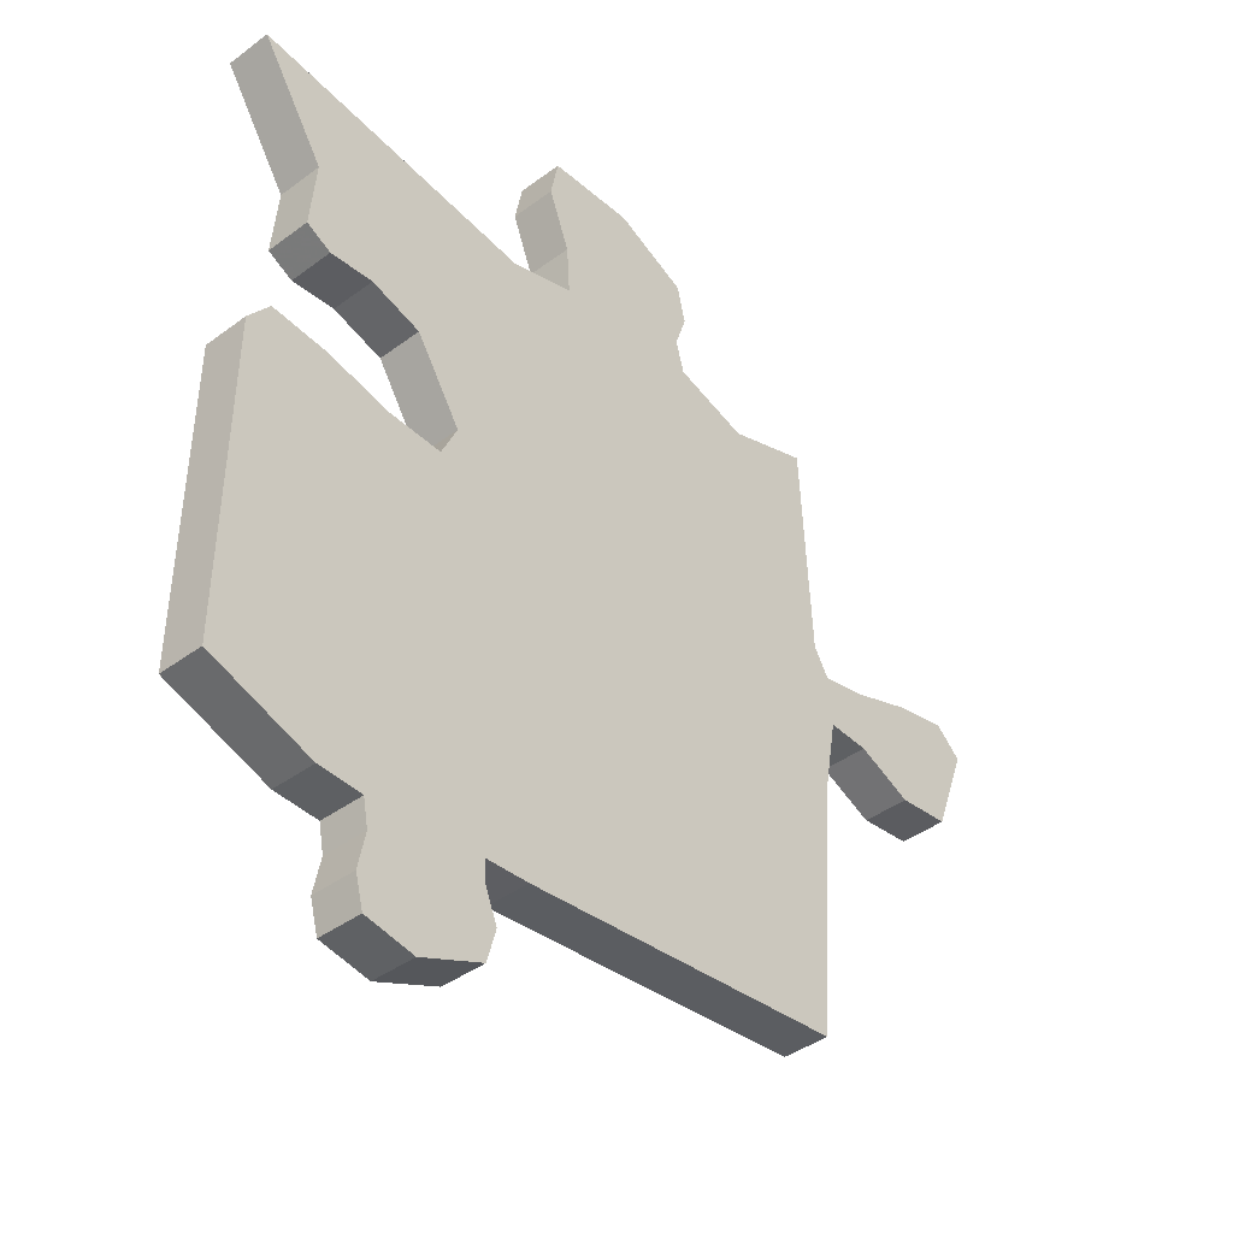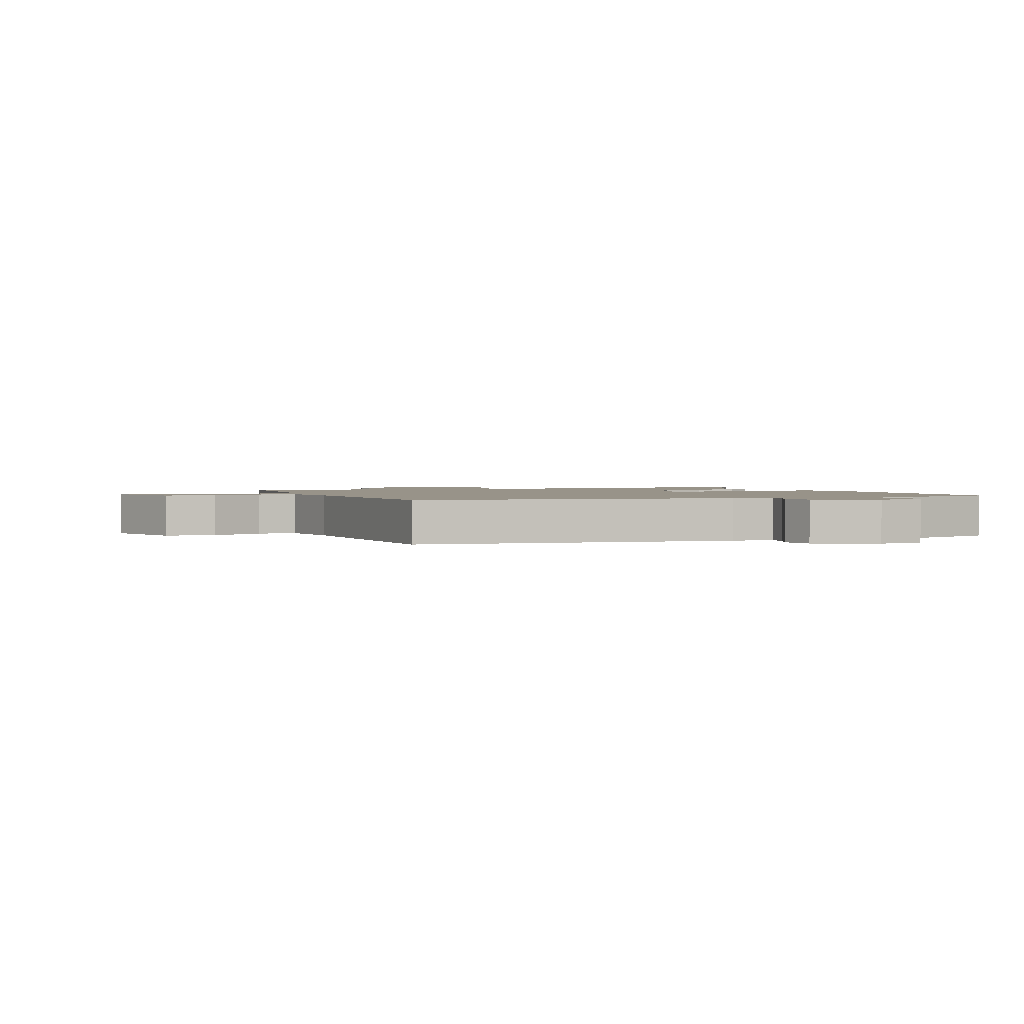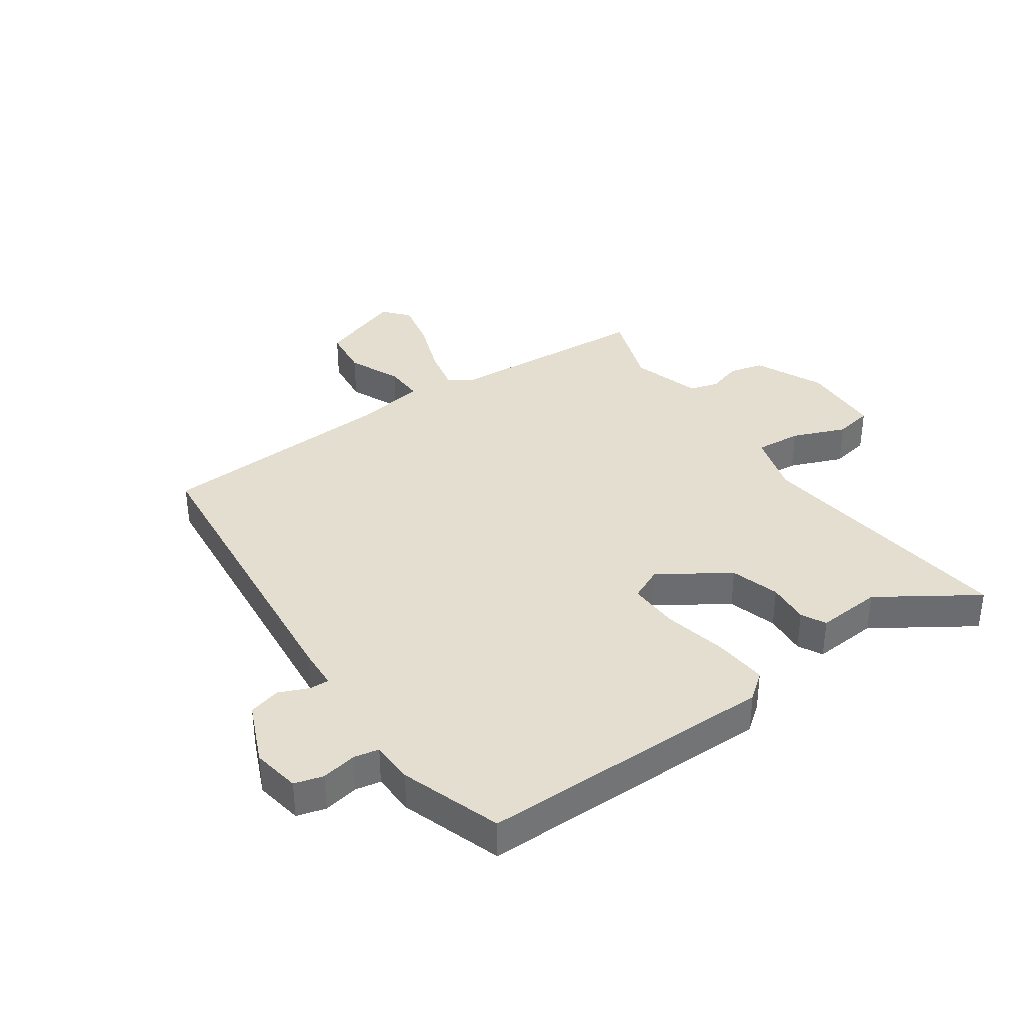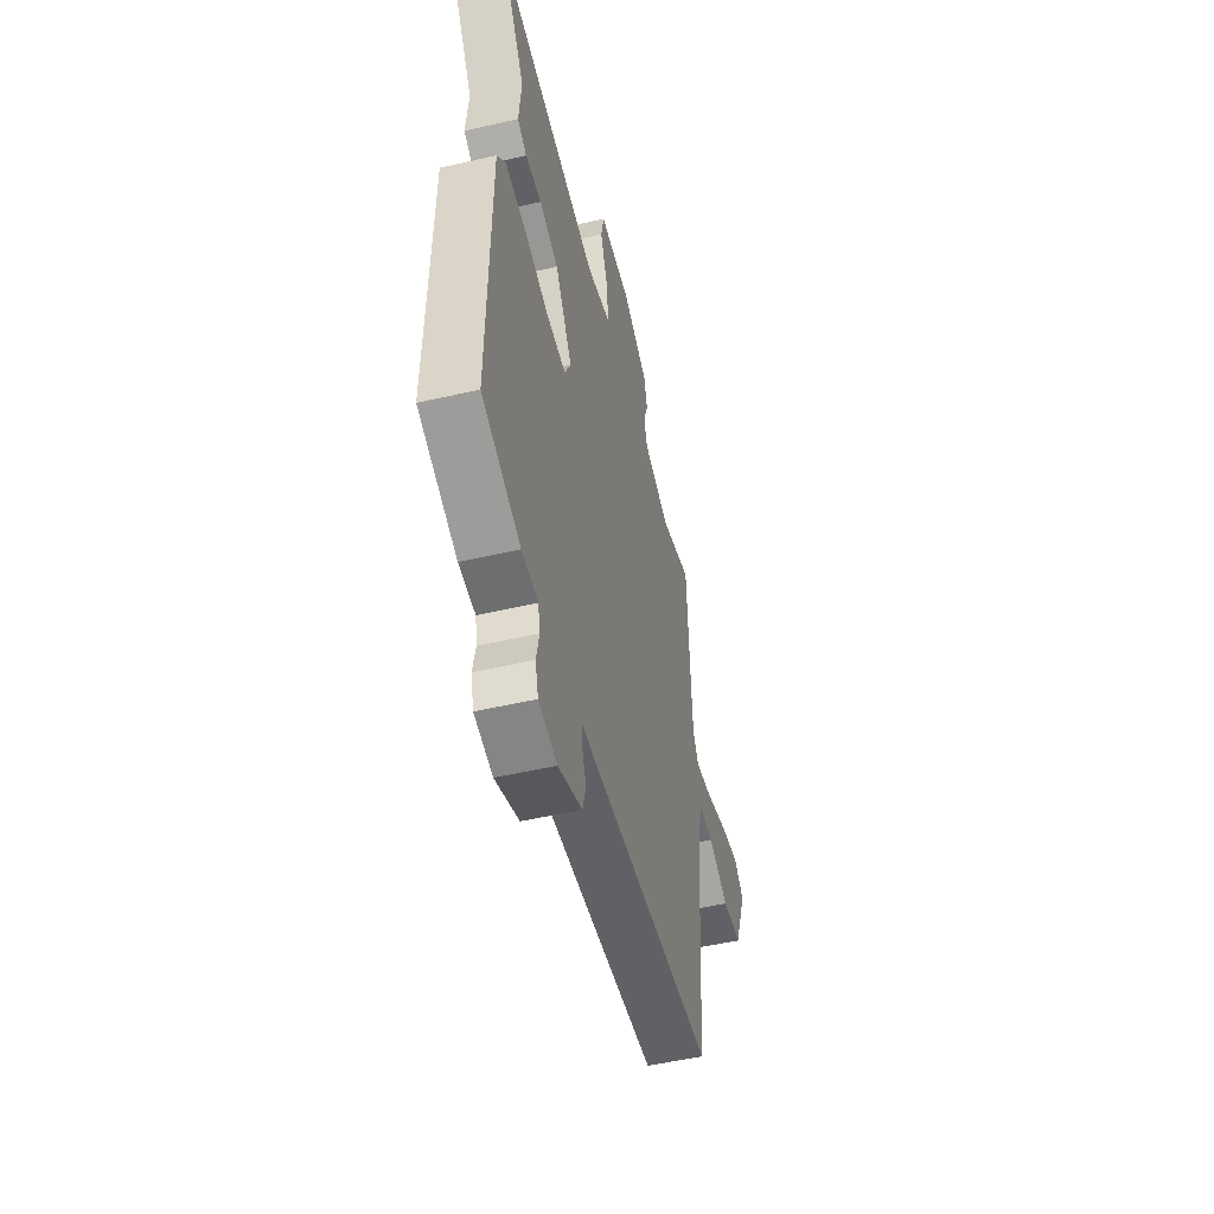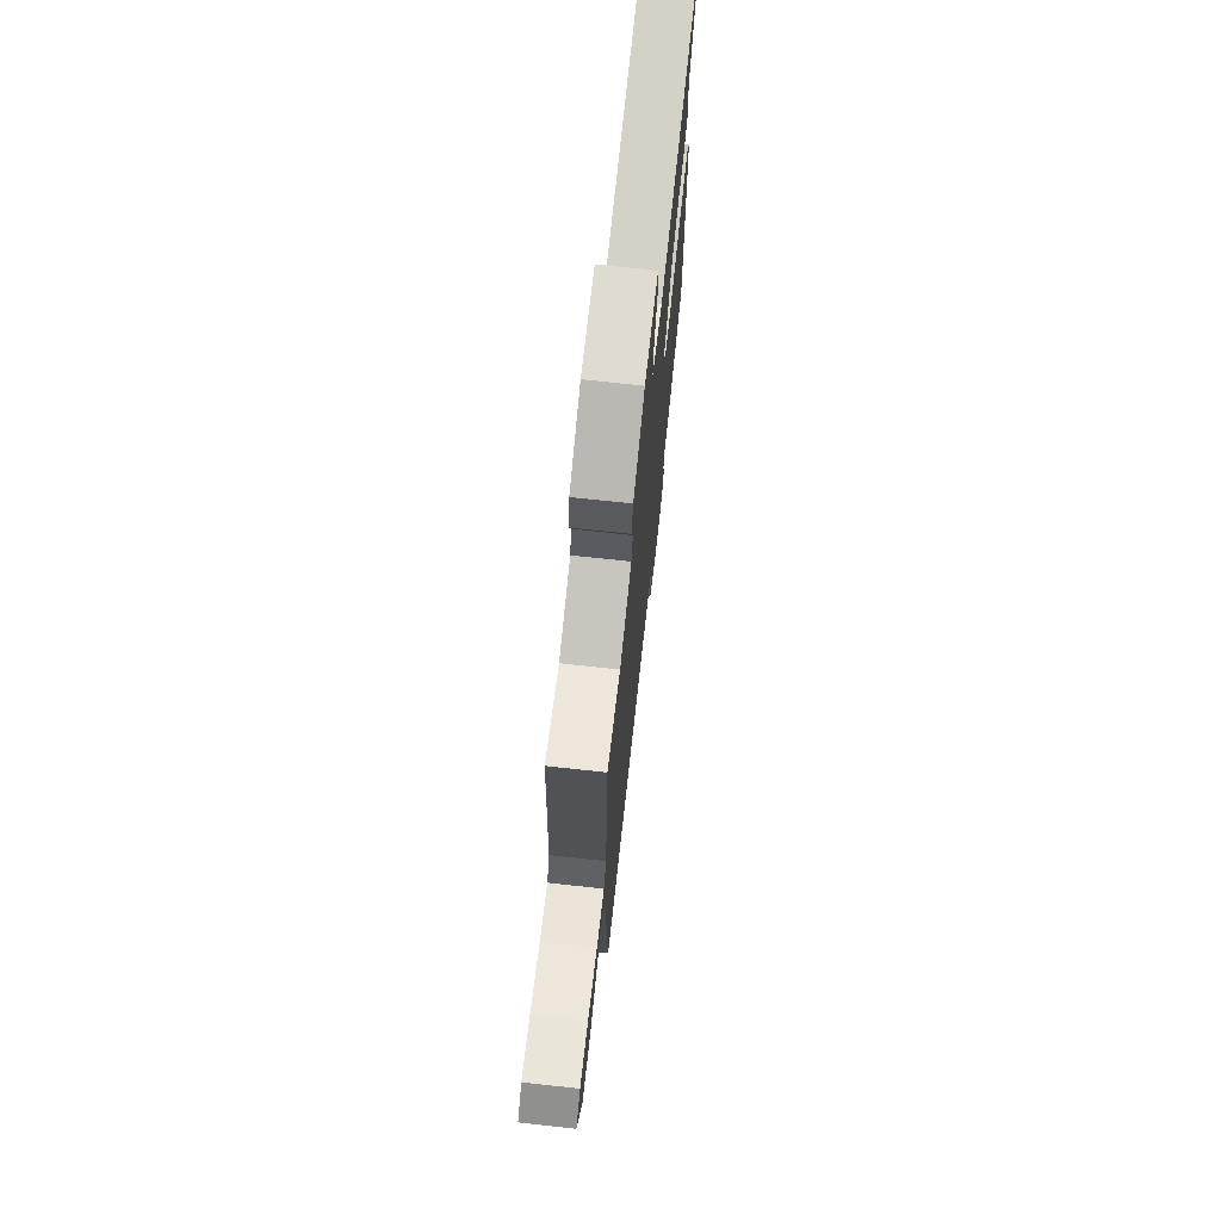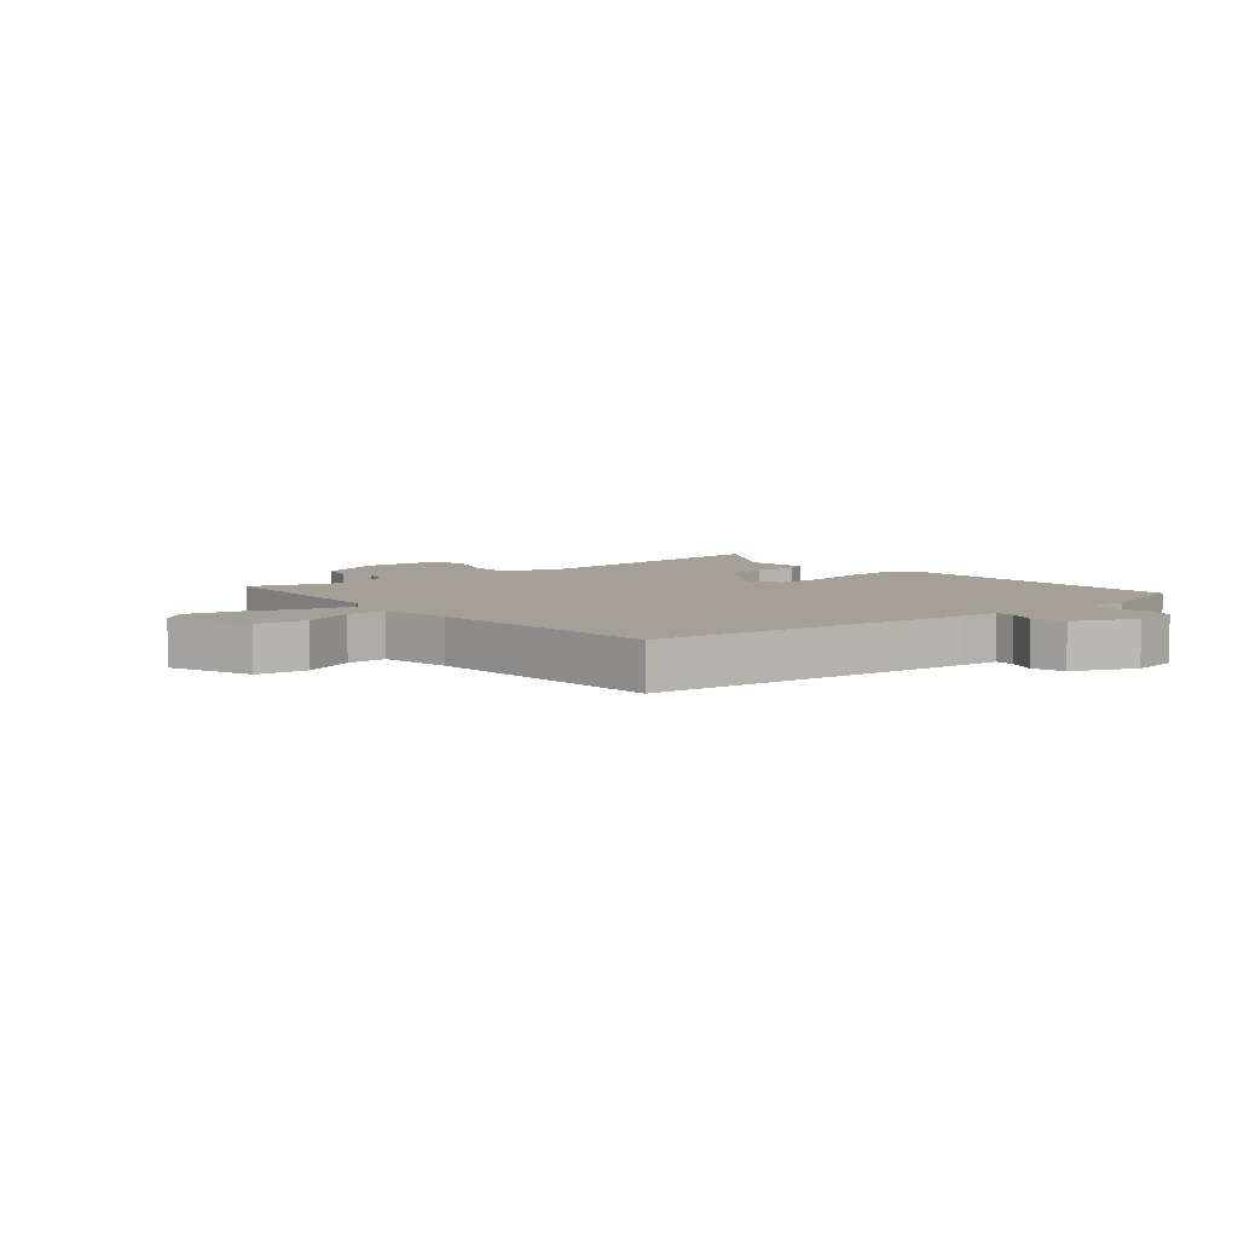
<metadata>
{"format":"obj","ext":"obj","renderer":"f3d","projection":"perspective","resolution":1024,"background":"white","views":[{"elev":-40.4,"azim":-47.6,"up":"+Z"},{"elev":1.6,"azim":159.3,"up":"+Y"},{"elev":36.4,"azim":-124.1,"up":"+Y"},{"elev":-51.9,"azim":-76.0,"up":"+Z"},{"elev":71.8,"azim":96.2,"up":"+Z"},{"elev":5.9,"azim":140.9,"up":"+Y"}]}
</metadata>
<code>
v -0.551 0.07 -0.479
v -0.544 0.07 0.026
v -0.508 0.07 0.071
v -0.417 0.07 0.062
v -0.31 0.07 0.037
v -0.223 0.07 0.033
v -0.196 0.07 0.09
v -0.271 0.07 0.208
v -0.354 0.07 0.234
v -0.426 0.07 0.229
v -0.467 0.07 0.251
v -0.457 0.07 0.362
v -0.562 0.07 0.527
v -0.105 0.07 0.465
v 0.001 0.07 0.495
v -0.004 0.07 0.574
v -0.039 0.07 0.665
v -0.026 0.07 0.73
v 0.113 0.07 0.734
v 0.229 0.07 0.679
v 0.243 0.07 0.62
v 0.224 0.07 0.563
v 0.238 0.07 0.513
v 0.356 0.07 0.476
v 0.49 0.07 0.521
v 0.508 0.07 0.172
v 0.533 0.07 0.13
v 0.61 0.07 0.146
v 0.707 0.07 0.18
v 0.791 0.07 0.197
v 0.833 0.07 0.159
v 0.78 0.07 0.017
v 0.695 0.07 0.008
v 0.606 0.07 0.048
v 0.539 0.07 0.051
v 0.518 0.07 -0.067
v 0.489 0.07 -0.476
v -0.05 0.07 -0.523
v -0.122 0.07 -0.526
v -0.121 0.07 -0.559
v -0.1 0.07 -0.61
v -0.115 0.07 -0.664
v -0.22 0.07 -0.708
v -0.301 0.07 -0.693
v -0.314 0.07 -0.644
v -0.302 0.07 -0.585
v -0.31 0.07 -0.542
v -0.382 0.07 -0.539
v -0.551 0 -0.479
v -0.544 0 0.026
v -0.508 0 0.071
v -0.417 0 0.062
v -0.31 0 0.037
v -0.223 0 0.033
v -0.196 0 0.09
v -0.271 0 0.208
v -0.354 0 0.234
v -0.426 0 0.229
v -0.467 0 0.251
v -0.457 0 0.362
v -0.562 0 0.527
v -0.105 0 0.465
v 0.001 0 0.495
v -0.004 0 0.574
v -0.039 0 0.665
v -0.026 0 0.73
v 0.113 0 0.734
v 0.229 0 0.679
v 0.243 0 0.62
v 0.224 0 0.563
v 0.238 0 0.513
v 0.356 0 0.476
v 0.49 0 0.521
v 0.508 0 0.172
v 0.533 0 0.13
v 0.61 0 0.146
v 0.707 0 0.18
v 0.791 0 0.197
v 0.833 0 0.159
v 0.78 0 0.017
v 0.695 0 0.008
v 0.606 0 0.048
v 0.539 0 0.051
v 0.518 0 -0.067
v 0.489 0 -0.476
v -0.05 0 -0.523
v -0.122 0 -0.526
v -0.121 0 -0.559
v -0.1 0 -0.61
v -0.115 0 -0.664
v -0.22 0 -0.708
v -0.301 0 -0.693
v -0.314 0 -0.644
v -0.302 0 -0.585
v -0.31 0 -0.542
v -0.382 0 -0.539
f 3 4 5
f 2 3 5
f 1 2 5
f 48 1 5
f 47 48 5
f 46 47 5 6
f 44 45 46
f 43 44 46
f 42 43 46
f 41 42 46
f 40 41 46
f 46 6 7
f 40 46 7
f 39 40 7
f 38 39 7
f 37 38 7
f 36 37 7
f 35 36 7 8
f 34 35 8 9
f 32 33 34
f 31 32 34
f 30 31 34
f 29 30 34
f 28 29 34
f 27 28 34
f 27 34 9
f 26 27 9
f 24 25 26 9
f 10 11 12
f 9 10 12
f 24 9 12
f 23 24 12
f 20 21 22
f 19 20 22
f 18 19 22
f 17 18 22
f 16 17 22
f 15 16 22 23
f 14 15 23 12
f 12 13 14
f 53 52 51
f 53 51 50
f 53 50 49
f 53 49 96
f 53 96 95
f 54 53 95 94
f 94 93 92
f 94 92 91
f 94 91 90
f 94 90 89
f 94 89 88
f 55 54 94
f 55 94 88
f 55 88 87
f 55 87 86
f 55 86 85
f 55 85 84
f 56 55 84 83
f 57 56 83 82
f 82 81 80
f 82 80 79
f 82 79 78
f 82 78 77
f 82 77 76
f 82 76 75
f 57 82 75
f 57 75 74
f 57 74 73 72
f 60 59 58
f 60 58 57
f 60 57 72
f 60 72 71
f 70 69 68
f 70 68 67
f 70 67 66
f 70 66 65
f 70 65 64
f 71 70 64 63
f 60 71 63 62
f 62 61 60
f 1 49 50 2
f 2 50 51 3
f 3 51 52 4
f 4 52 53 5
f 5 53 54 6
f 6 54 55 7
f 7 55 56 8
f 8 56 57 9
f 9 57 58 10
f 10 58 59 11
f 11 59 60 12
f 12 60 61 13
f 13 61 62 14
f 14 62 63 15
f 15 63 64 16
f 16 64 65 17
f 17 65 66 18
f 18 66 67 19
f 19 67 68 20
f 20 68 69 21
f 21 69 70 22
f 22 70 71 23
f 23 71 72 24
f 24 72 73 25
f 25 73 74 26
f 26 74 75 27
f 27 75 76 28
f 28 76 77 29
f 29 77 78 30
f 30 78 79 31
f 31 79 80 32
f 32 80 81 33
f 33 81 82 34
f 34 82 83 35
f 35 83 84 36
f 36 84 85 37
f 37 85 86 38
f 38 86 87 39
f 39 87 88 40
f 40 88 89 41
f 41 89 90 42
f 42 90 91 43
f 43 91 92 44
f 44 92 93 45
f 45 93 94 46
f 46 94 95 47
f 47 95 96 48
f 48 96 49 1

</code>
